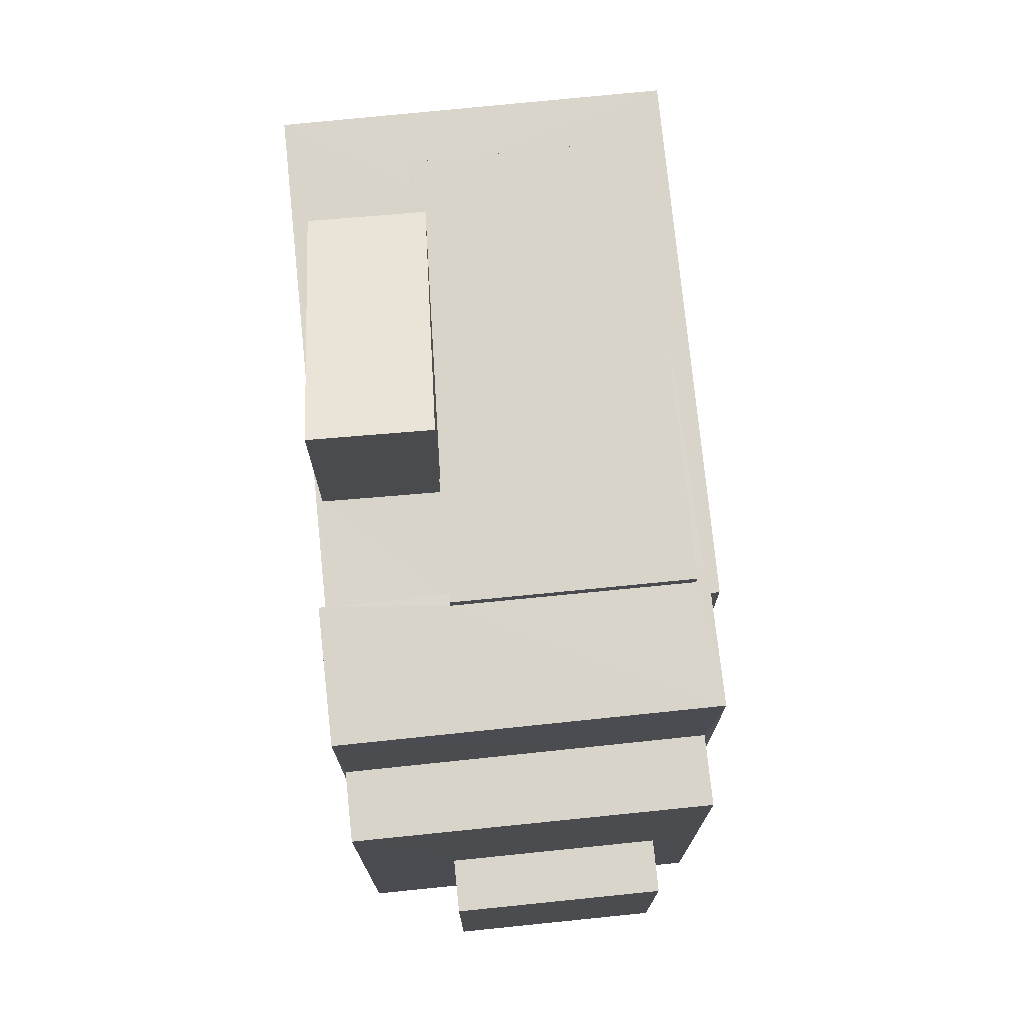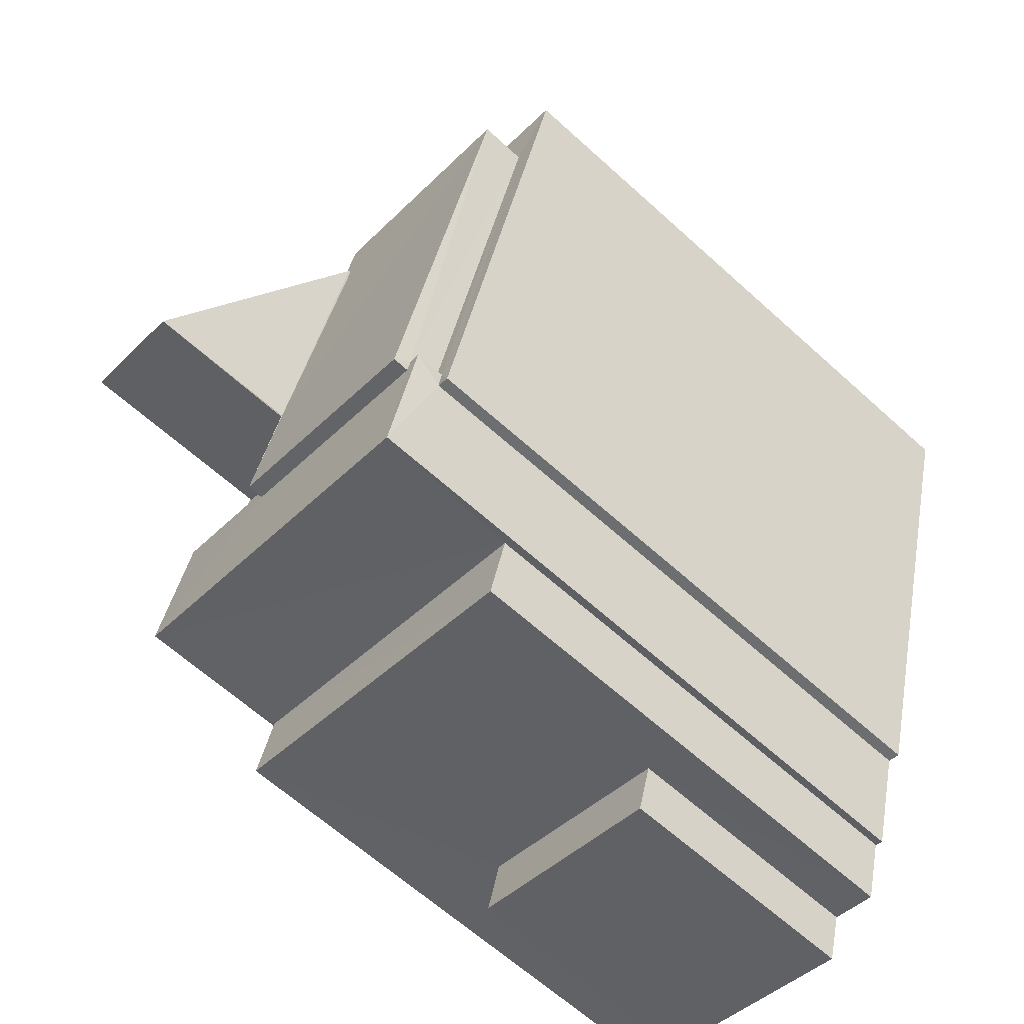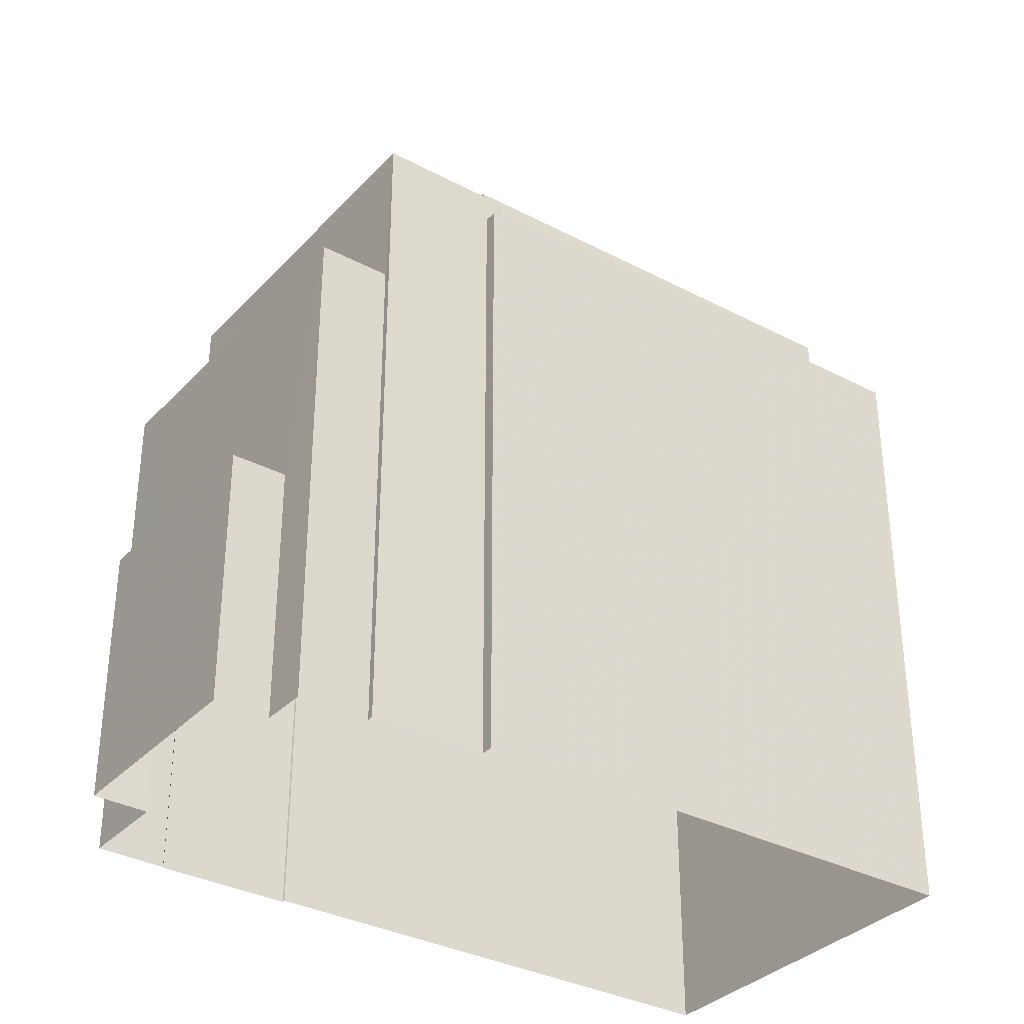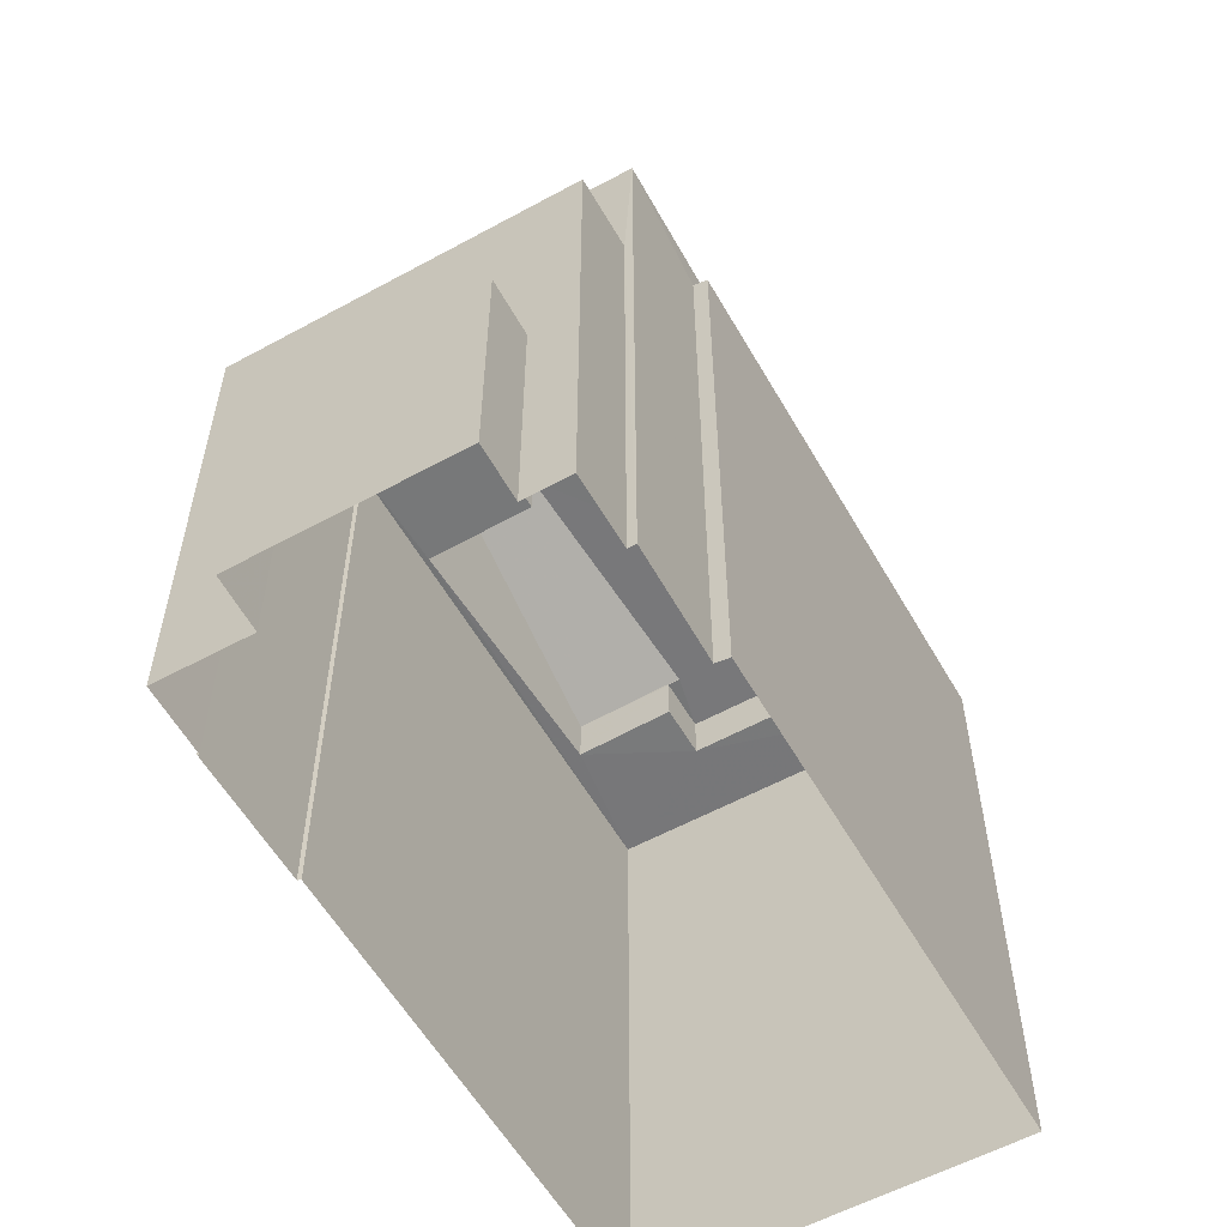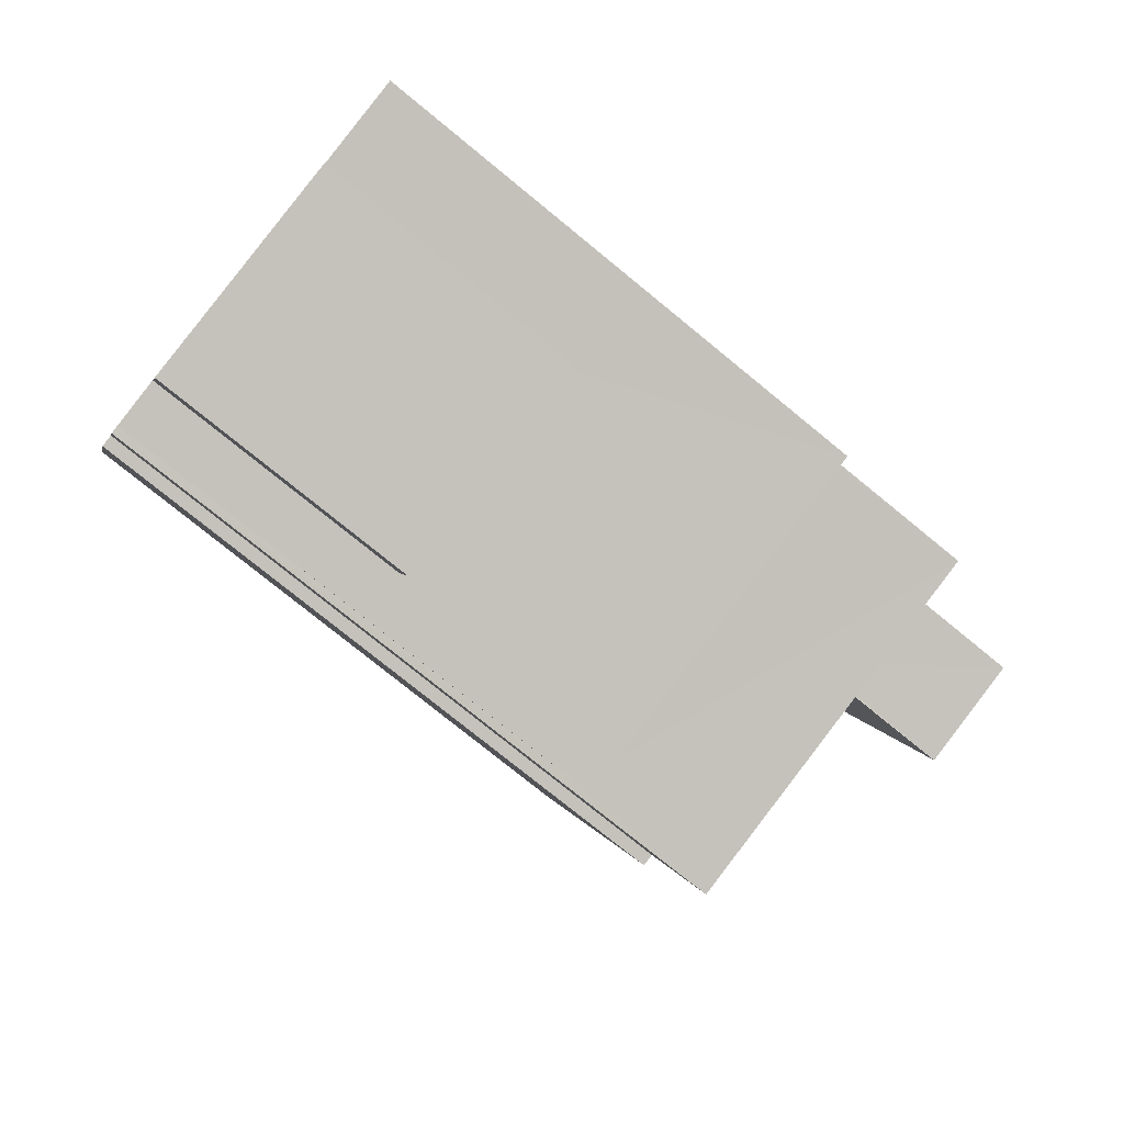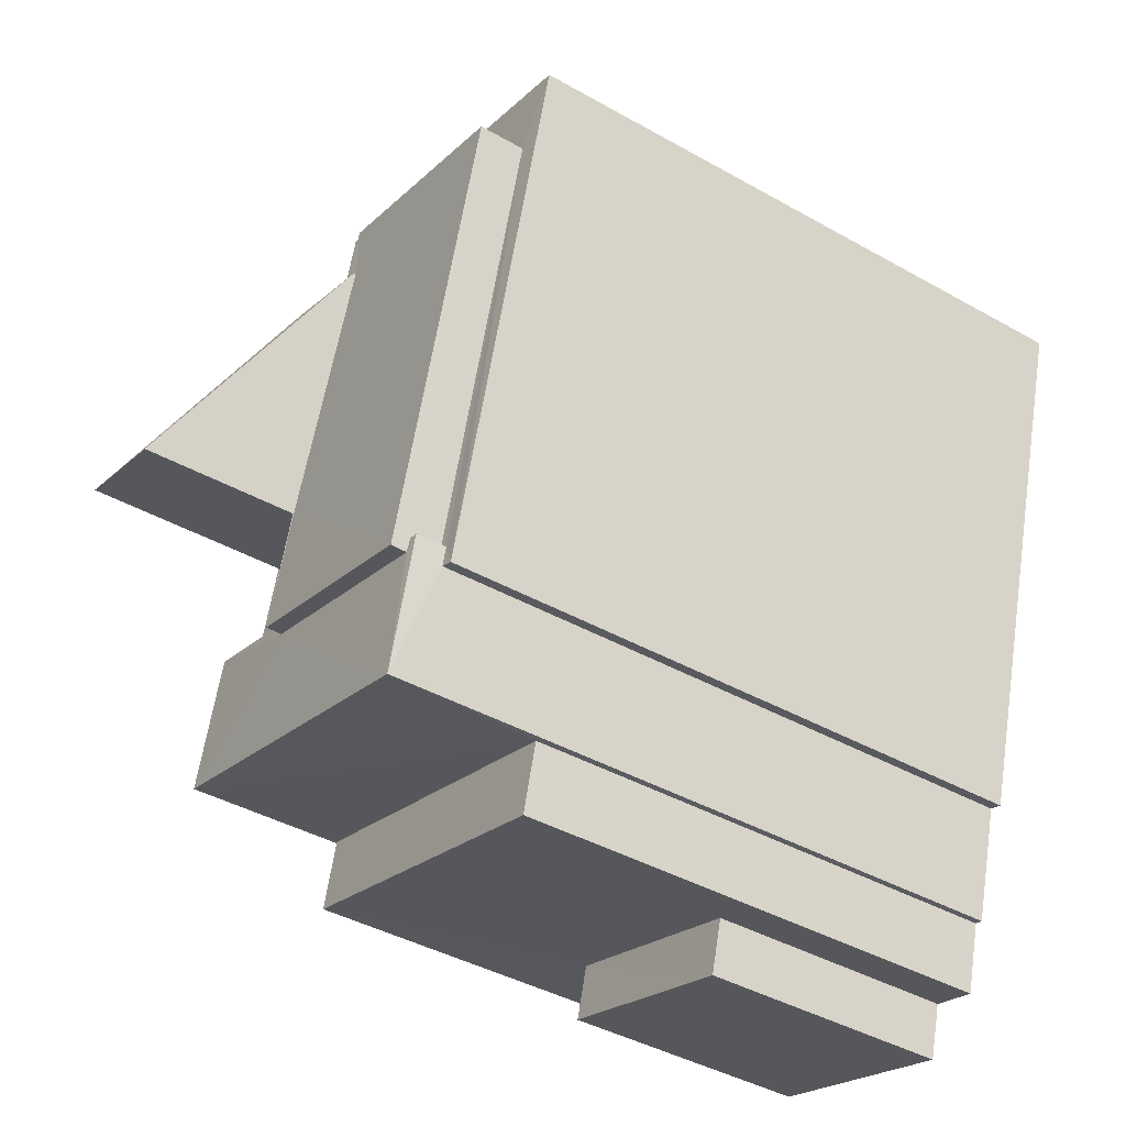
<metadata>
{"format":"obj","ext":"obj","renderer":"f3d","projection":"perspective","resolution":1024,"background":"white","views":[{"elev":74.9,"azim":-21.8,"up":"+Z"},{"elev":-63.7,"azim":47.5,"up":"+Y"},{"elev":-33.9,"azim":38.4,"up":"+Z"},{"elev":-57.4,"azim":13.6,"up":"+Z"},{"elev":-75.5,"azim":-129.3,"up":"+Y"},{"elev":-41.6,"azim":55.7,"up":"+Y"}]}
</metadata>
<code>
v -2.251e+05 -1.276e+05 13.79
v -2.251e+05 -1.276e+05 13.79
v -2.251e+05 -1.276e+05 13.79
v -2.251e+05 -1.276e+05 13.79
v -2.251e+05 -1.276e+05 13.79
v -2.251e+05 -1.276e+05 13.79
v -2.251e+05 -1.276e+05 13.79
v -2.251e+05 -1.276e+05 13.79
v -2.251e+05 -1.276e+05 13.79
v -2.251e+05 -1.276e+05 13.79
v -2.251e+05 -1.276e+05 13.79
v -2.251e+05 -1.276e+05 13.79
v -2.251e+05 -1.276e+05 13.79
v -2.251e+05 -1.276e+05 13.79
v -2.251e+05 -1.276e+05 13.79
v -2.251e+05 -1.276e+05 13.79
v -2.251e+05 -1.276e+05 25.88
v -2.251e+05 -1.276e+05 23.59
v -2.251e+05 -1.276e+05 25.88
v -2.251e+05 -1.276e+05 23.59
v -2.251e+05 -1.276e+05 17.54
v -2.251e+05 -1.276e+05 17.54
v -2.251e+05 -1.276e+05 17.54
v -2.251e+05 -1.276e+05 17.54
v -2.251e+05 -1.276e+05 22.89
v -2.251e+05 -1.276e+05 22.89
v -2.251e+05 -1.276e+05 22.89
v -2.251e+05 -1.276e+05 22.89
v -2.251e+05 -1.276e+05 22.89
v -2.251e+05 -1.276e+05 22.89
v -2.251e+05 -1.276e+05 22.89
v -2.251e+05 -1.276e+05 22.89
v -2.251e+05 -1.276e+05 22.89
v -2.251e+05 -1.276e+05 22.89
v -2.251e+05 -1.276e+05 22.89
v -2.251e+05 -1.276e+05 22.89
v -2.251e+05 -1.276e+05 22.89
v -2.251e+05 -1.276e+05 22.89
v -2.251e+05 -1.276e+05 21.08
v -2.251e+05 -1.276e+05 21.08
v -2.251e+05 -1.276e+05 21.08
v -2.251e+05 -1.276e+05 21.08
v -2.251e+05 -1.276e+05 23.57
v -2.251e+05 -1.276e+05 23.57
v -2.251e+05 -1.276e+05 23.57
v -2.251e+05 -1.276e+05 23.57
v -2.251e+05 -1.276e+05 23.57
v -2.251e+05 -1.276e+05 23.57
v -2.251e+05 -1.276e+05 23.57
v -2.251e+05 -1.276e+05 23.57
v -2.251e+05 -1.276e+05 23.33
v -2.251e+05 -1.276e+05 23.33
v -2.251e+05 -1.276e+05 23.33
v -2.251e+05 -1.276e+05 23.33
v -2.251e+05 -1.276e+05 23.33
v -2.251e+05 -1.276e+05 23.33
v -2.251e+05 -1.276e+05 23.33
v -2.251e+05 -1.276e+05 23.33
f 1 2 3
f 4 5 6
f 7 4 6
f 8 7 9
f 2 10 9
f 11 12 3
f 6 13 14
f 11 14 15
f 14 16 15
f 11 3 2
f 7 6 9
f 9 6 2
f 6 14 11
f 6 11 2
f 17 18 19
f 17 20 18
f 21 22 23
f 24 21 23
f 25 26 27
f 26 28 29
f 30 31 32
f 30 32 33
f 33 34 28
f 35 27 29
f 31 36 32
f 29 28 34
f 37 38 34
f 32 37 33
f 27 26 29
f 33 37 34
f 39 40 41
f 42 39 41
f 43 44 45
f 46 47 48
f 49 44 43
f 46 44 50
f 46 50 47
f 50 44 49
f 51 52 53
f 54 51 53
f 55 56 57
f 52 57 53
f 56 55 58
f 53 57 56
f 42 41 8
f 9 42 8
f 58 55 27
f 35 58 27
f 21 13 6
f 13 21 40
f 7 8 24
f 41 40 21
f 8 41 24
f 41 21 24
f 23 5 4
f 23 22 5
f 29 47 50
f 29 34 47
f 24 23 4
f 7 24 4
f 11 15 30
f 31 30 54
f 54 30 51
f 30 15 51
f 56 49 43
f 53 56 43
f 32 45 19
f 19 45 17
f 32 36 45
f 17 45 44
f 35 29 58
f 29 50 58
f 58 49 56
f 58 50 49
f 32 19 18
f 37 32 18
f 11 33 12
f 11 30 33
f 25 1 26
f 25 2 1
f 6 5 22
f 21 6 22
f 38 37 48
f 37 18 48
f 48 20 46
f 48 18 20
f 36 54 45
f 45 54 43
f 36 31 54
f 43 54 53
f 51 15 16
f 52 51 16
f 14 13 40
f 39 14 40
f 38 48 47
f 34 38 47
f 44 20 17
f 44 46 20
f 28 1 3
f 28 26 1
f 39 16 14
f 16 39 52
f 9 10 42
f 57 52 42
f 10 57 42
f 42 52 39
f 28 3 12
f 33 28 12
f 10 25 57
f 57 25 55
f 10 2 25
f 55 25 27

</code>
